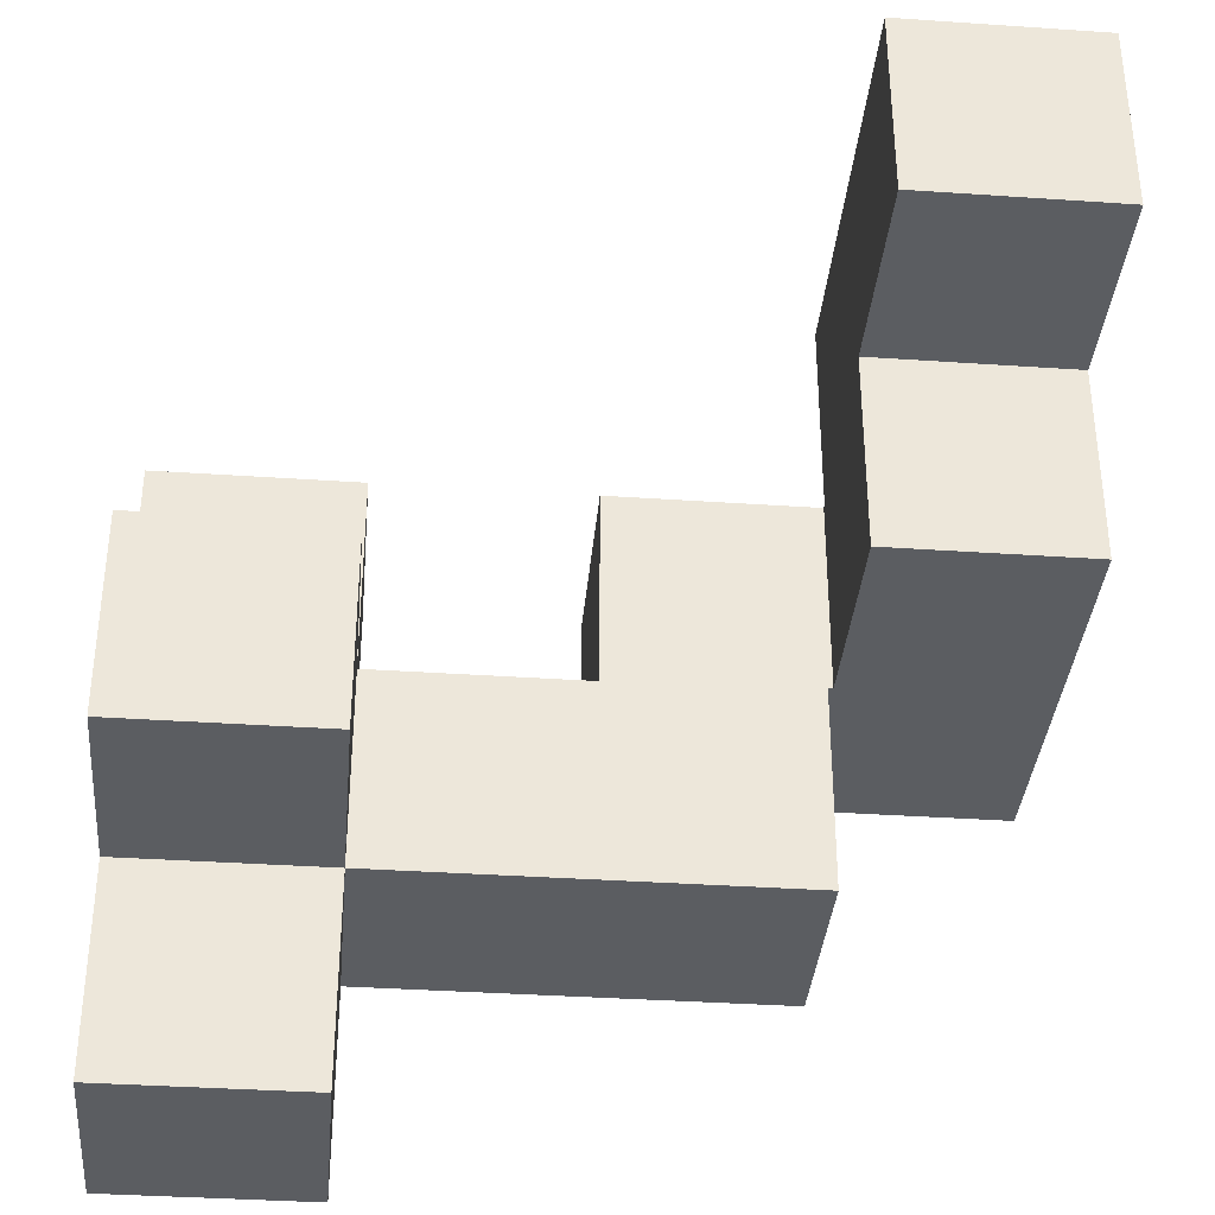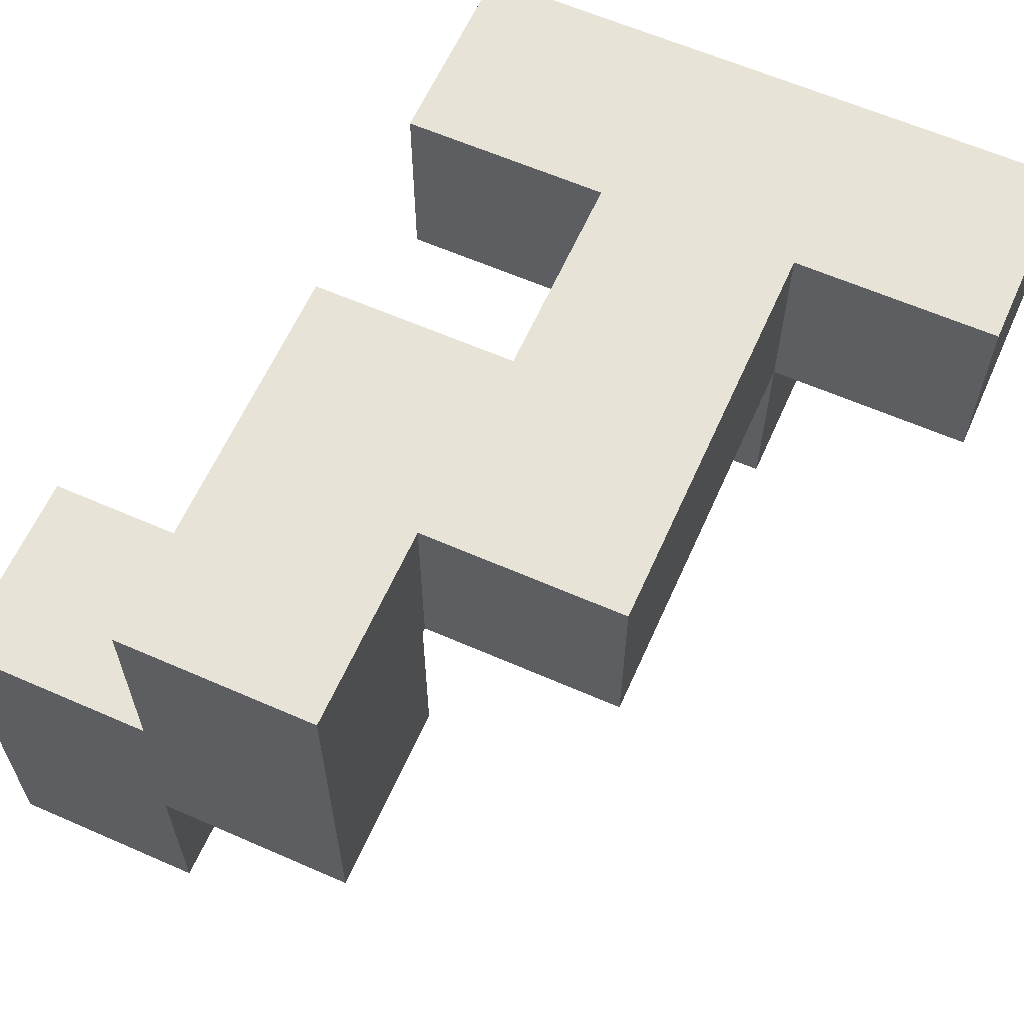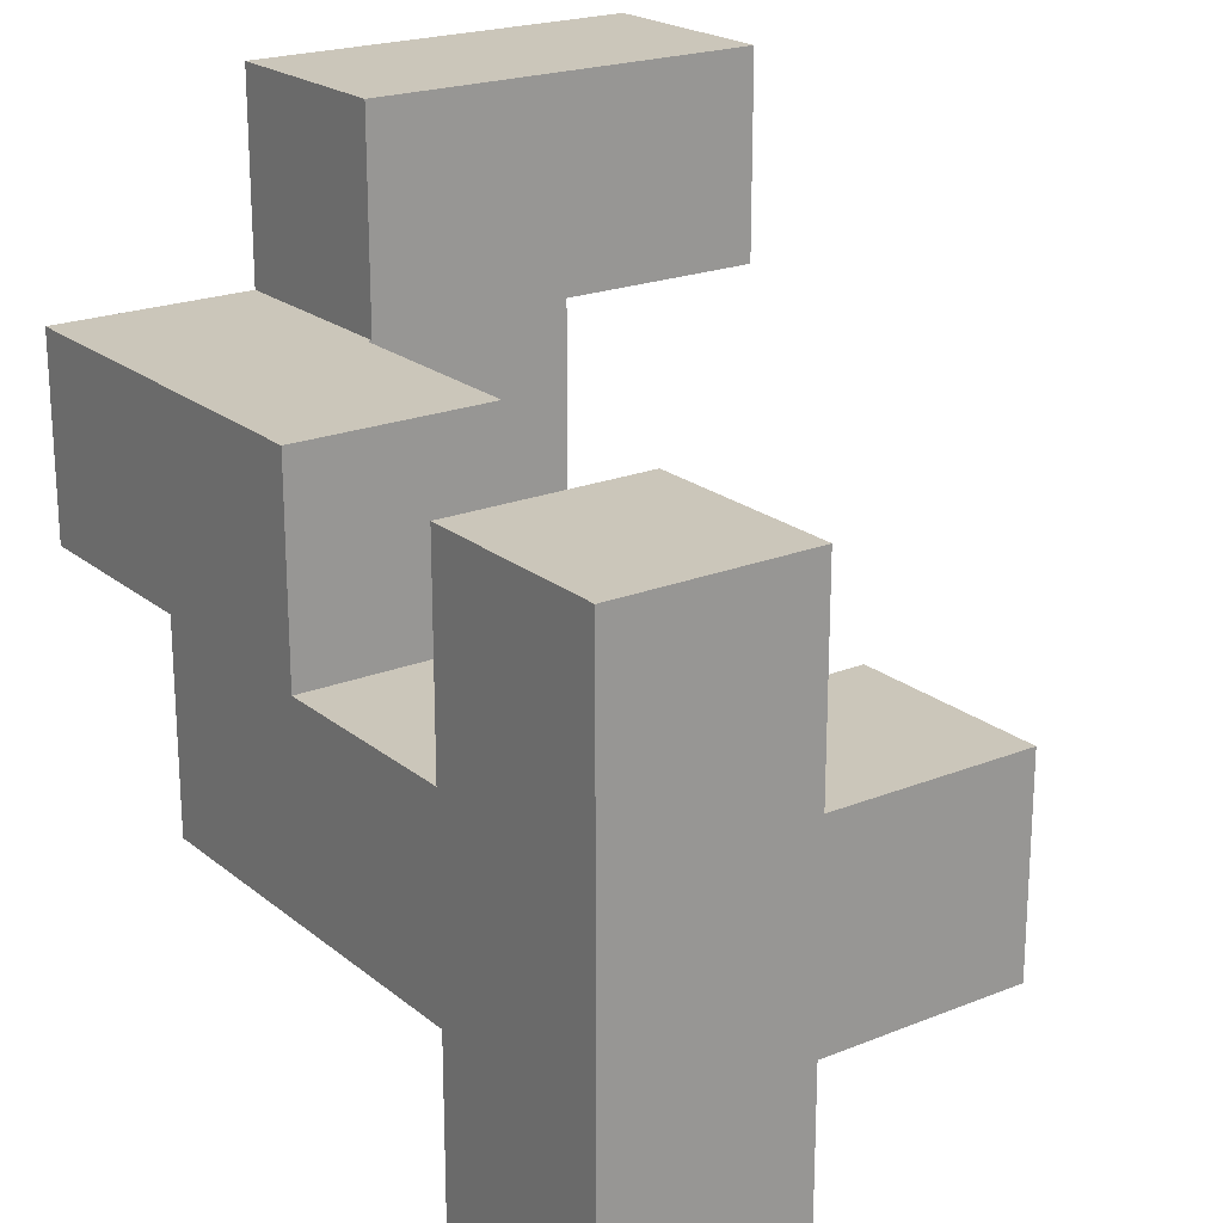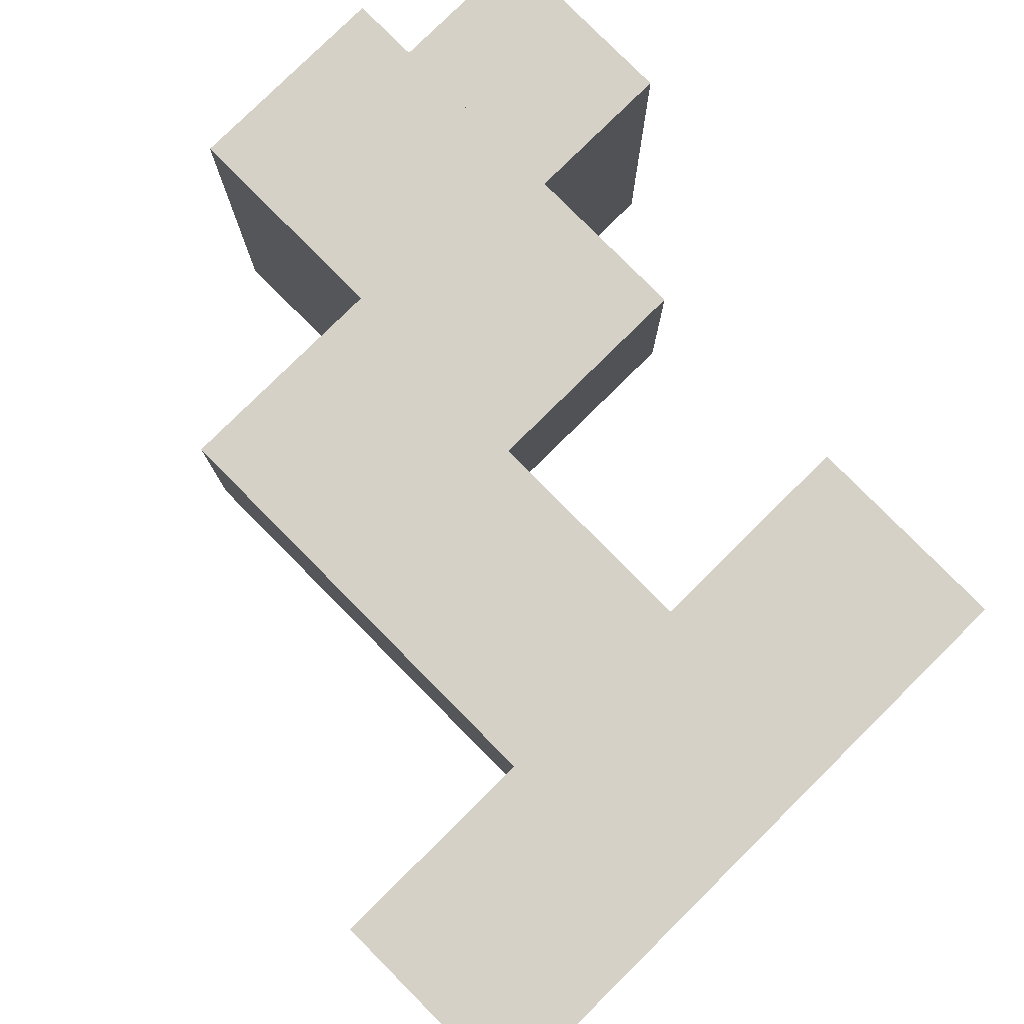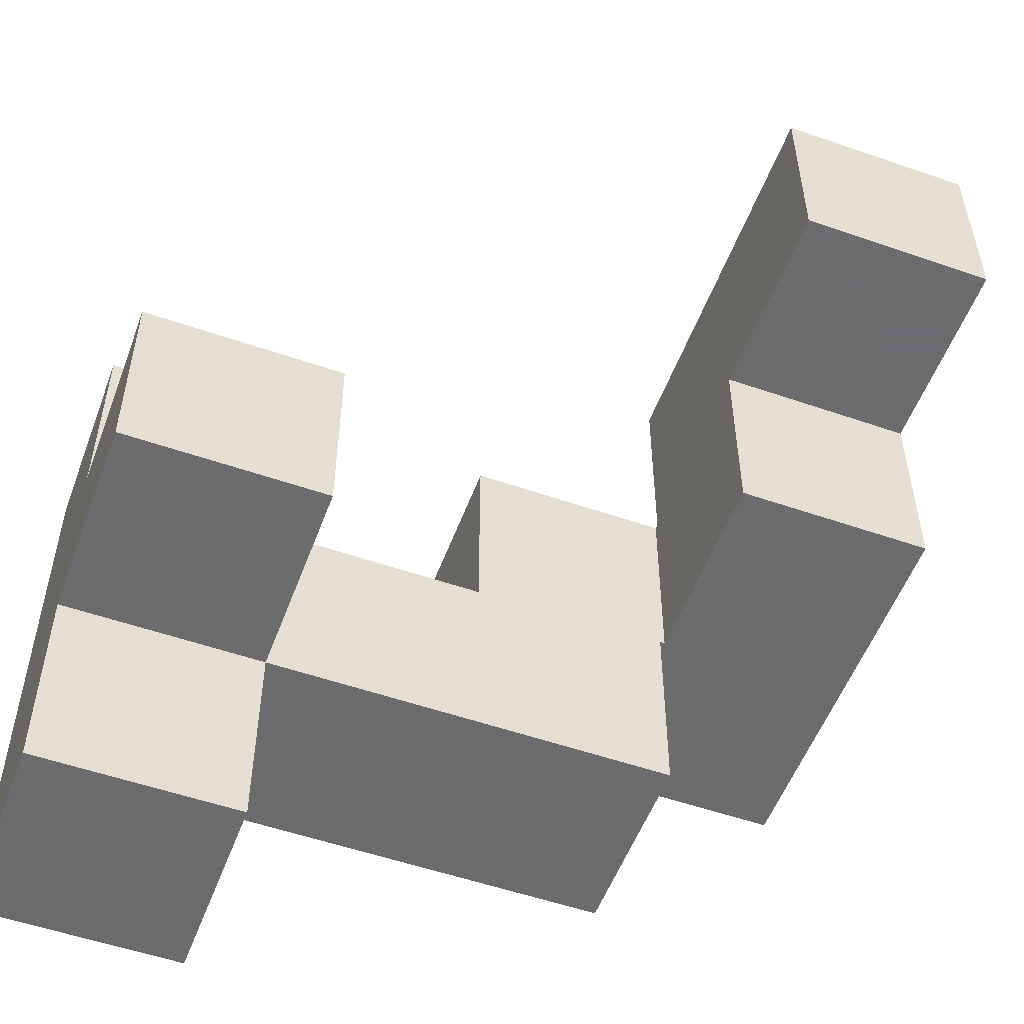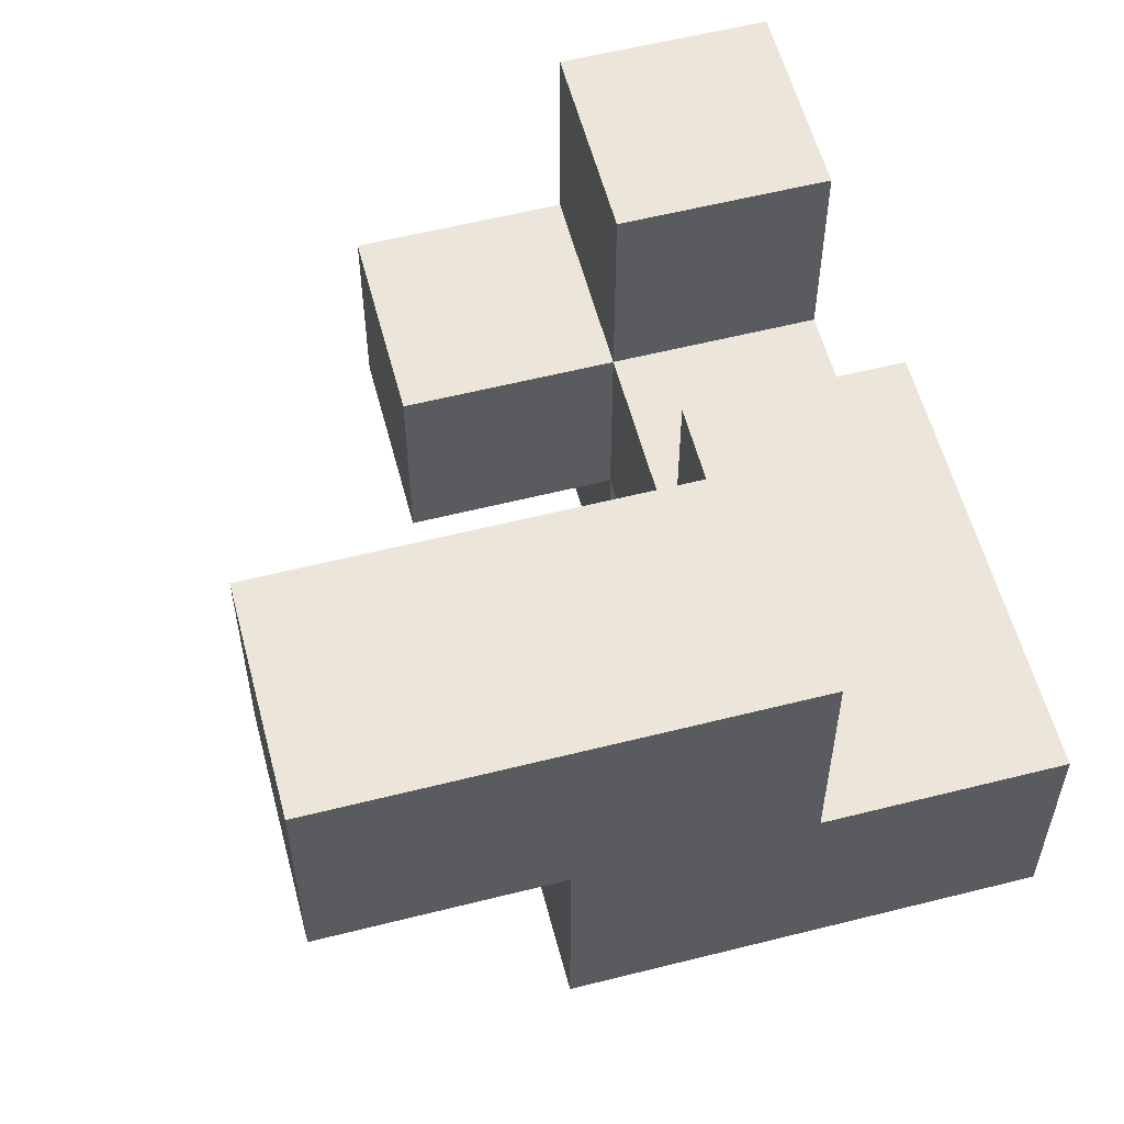
<metadata>
{"format":"obj","ext":"obj","renderer":"f3d","projection":"perspective","resolution":1024,"background":"white","views":[{"elev":-36.2,"azim":-5.1,"up":"+Z"},{"elev":61.9,"azim":114.0,"up":"+Y"},{"elev":21.2,"azim":-125.6,"up":"+Z"},{"elev":79.4,"azim":-134.7,"up":"+Y"},{"elev":-53.8,"azim":-20.3,"up":"+Z"},{"elev":57.5,"azim":75.3,"up":"+Z"}]}
</metadata>
<code>
v -0.994 0.006 -0.994
v -0.994 0.006 -0.506
v -0.994 0.494 -0.506
v -0.994 0.494 -0.994
v -0.994 0.006 -0.5
v -0.994 0.494 -0.5
v -0.506 0.006 -0.994
v -0.506 0.494 -0.994
v -0.506 0.494 -0.506
v -0.506 0.006 -0.506
v -0.506 0.494 -0.5
v -0.506 0.006 -0.5
v -0.994 -0.494 -0.494
v -0.994 -0.494 -0.006
v -0.994 -0.006 -0.006
v -0.994 -0.006 -0.494
v -0.994 0 -0.006
v -0.994 0 -0.494
v -0.506 -0.494 -0.494
v -0.506 -0.006 -0.494
v -0.506 -0.006 -0.006
v -0.506 -0.494 -0.006
v -0.506 0 -0.494
v -0.506 0 -0.006
v -0.994 0.006 -0.494
v -0.994 0.494 -0.494
v -0.994 0.006 -0.006
v -0.994 0.494 -0.006
v -0.994 0.006 0
v -0.994 0.494 0
v -0.506 0.494 -0.494
v -0.506 0.006 -0.494
v -0.506 0.006 -0.006
v -0.506 0.494 -0.006
v -0.506 0.494 0
v -0.506 0.006 0
v -0.5 0.006 -0.494
v -0.5 0.006 -0.006
v -0.5 0.494 -0.006
v -0.5 0.494 -0.494
v -0.494 0.006 -0.494
v -0.494 0.006 -0.006
v -0.006 0.006 -0.494
v -0.006 0.006 -0.006
v 0 0.006 -0.494
v 0 0.006 -0.006
v -0.494 0.494 -0.006
v -0.494 0.494 -0.494
v -0.006 0.494 -0.006
v -0.006 0.494 -0.494
v 0 0.494 -0.006
v 0 0.494 -0.494
v 0.006 0.006 -0.006
v 0.006 0.006 0
v 0.006 0.494 0
v 0.006 0.494 -0.006
v 0.494 0.006 -0.494
v 0.494 0.494 -0.494
v 0.494 0.494 -0.006
v 0.494 0.006 -0.006
v 0.494 0.494 0
v 0.494 0.006 0
v 0.006 0.006 -0.494
v 0.006 0.494 -0.494
v 0.506 -0.494 0.006
v 0.506 -0.494 0.494
v 0.506 -0.006 0.494
v 0.506 -0.006 0.006
v 0.506 0 0.494
v 0.506 0 0.006
v 0.506 -0.494 0.5
v 0.506 -0.006 0.5
v 0.994 -0.494 0.006
v 0.994 -0.006 0.006
v 0.994 -0.006 0.494
v 0.994 -0.494 0.494
v 0.994 0 0.006
v 0.994 0 0.494
v 0.994 -0.006 0.5
v 0.994 -0.494 0.5
v -0.994 0.006 0.006
v -0.994 0.494 0.006
v -0.994 0.006 0.494
v -0.994 0.494 0.494
v -0.506 0.494 0.006
v -0.506 0.006 0.006
v -0.506 0.494 0.494
v -0.506 0.006 0.494
v 0.006 0.006 0.006
v 0.006 0.494 0.006
v 0.006 0.006 0.494
v 0.006 0.494 0.494
v 0.494 0.494 0.006
v 0.494 0.006 0.006
v 0.494 0.006 0.494
v 0.5 0.006 0.006
v 0.5 0.006 0.494
v 0.494 0.494 0.494
v 0.5 0.494 0.494
v 0.5 0.494 0.006
v 0.506 0.006 0.494
v 0.506 0.006 0.006
v 0.994 0.006 0.006
v 0.994 0.006 0.494
v 0.994 0.494 0.006
v 0.994 0.494 0.494
v 0.506 0.494 0.494
v 0.506 0.494 0.006
v 0.506 -0.994 0.506
v 0.506 -0.994 0.994
v 0.506 -0.506 0.994
v 0.506 -0.506 0.506
v 0.506 -0.5 0.994
v 0.506 -0.5 0.506
v 0.994 -0.994 0.506
v 0.994 -0.506 0.506
v 0.994 -0.506 0.994
v 0.994 -0.994 0.994
v 0.994 -0.5 0.506
v 0.994 -0.5 0.994
v 0.506 -0.494 0.506
v 0.506 -0.006 0.506
v 0.506 -0.494 0.994
v 0.506 -0.006 0.994
v 0.994 -0.006 0.506
v 0.994 -0.494 0.506
v 0.994 -0.494 0.994
v 0.994 -0.006 0.994
f 1 2 3 4
f 2 5 6 3
f 7 8 9 10
f 10 9 11 12
f 1 7 10 2
f 2 10 12 5
f 4 3 9 8
f 3 6 11 9
f 1 4 8 7
f 13 14 15 16
f 16 15 17 18
f 19 20 21 22
f 20 23 24 21
f 13 19 22 14
f 13 16 20 19
f 16 18 23 20
f 14 22 21 15
f 15 21 24 17
f 5 25 26 6
f 18 17 27 25
f 25 27 28 26
f 27 29 30 28
f 12 11 31 32
f 23 32 33 24
f 33 34 35 36
f 5 12 32 25
f 27 33 36 29
f 32 37 38 33
f 6 26 31 11
f 26 28 34 31
f 28 30 35 34
f 31 34 39 40
f 18 25 32 23
f 32 31 40 37
f 17 24 33 27
f 33 38 39 34
f 37 41 42 38
f 41 43 44 42
f 43 45 46 44
f 40 39 47 48
f 48 47 49 50
f 50 49 51 52
f 37 40 48 41
f 41 48 50 43
f 43 50 52 45
f 38 42 47 39
f 42 44 49 47
f 44 46 51 49
f 53 54 55 56
f 57 58 59 60
f 60 59 61 62
f 45 63 53 46
f 63 57 60 53
f 53 60 62 54
f 52 51 56 64
f 64 56 59 58
f 56 55 61 59
f 45 52 64 63
f 63 64 58 57
f 46 53 56 51
f 65 66 67 68
f 68 67 69 70
f 66 71 72 67
f 73 74 75 76
f 74 77 78 75
f 76 75 79 80
f 65 73 76 66
f 66 76 80 71
f 67 72 79 75
f 65 68 74 73
f 68 70 77 74
f 67 75 78 69
f 29 81 82 30
f 81 83 84 82
f 36 35 85 86
f 86 85 87 88
f 29 36 86 81
f 81 86 88 83
f 30 82 85 35
f 82 84 87 85
f 83 88 87 84
f 54 89 90 55
f 89 91 92 90
f 62 61 93 94
f 54 62 94 89
f 89 94 95 91
f 94 96 97 95
f 55 90 93 61
f 90 92 98 93
f 93 98 99 100
f 94 93 100 96
f 91 95 98 92
f 95 97 99 98
f 70 69 101 102
f 77 103 104 78
f 103 105 106 104
f 96 102 101 97
f 100 99 107 108
f 108 107 106 105
f 70 102 103 77
f 96 100 108 102
f 102 108 105 103
f 69 78 104 101
f 97 101 107 99
f 101 104 106 107
f 109 110 111 112
f 112 111 113 114
f 115 116 117 118
f 116 119 120 117
f 109 115 118 110
f 109 112 116 115
f 112 114 119 116
f 110 118 117 111
f 111 117 120 113
f 71 121 122 72
f 114 113 123 121
f 121 123 124 122
f 80 79 125 126
f 119 126 127 120
f 126 125 128 127
f 71 80 126 121
f 72 122 125 79
f 122 124 128 125
f 114 121 126 119
f 113 120 127 123
f 123 127 128 124

</code>
